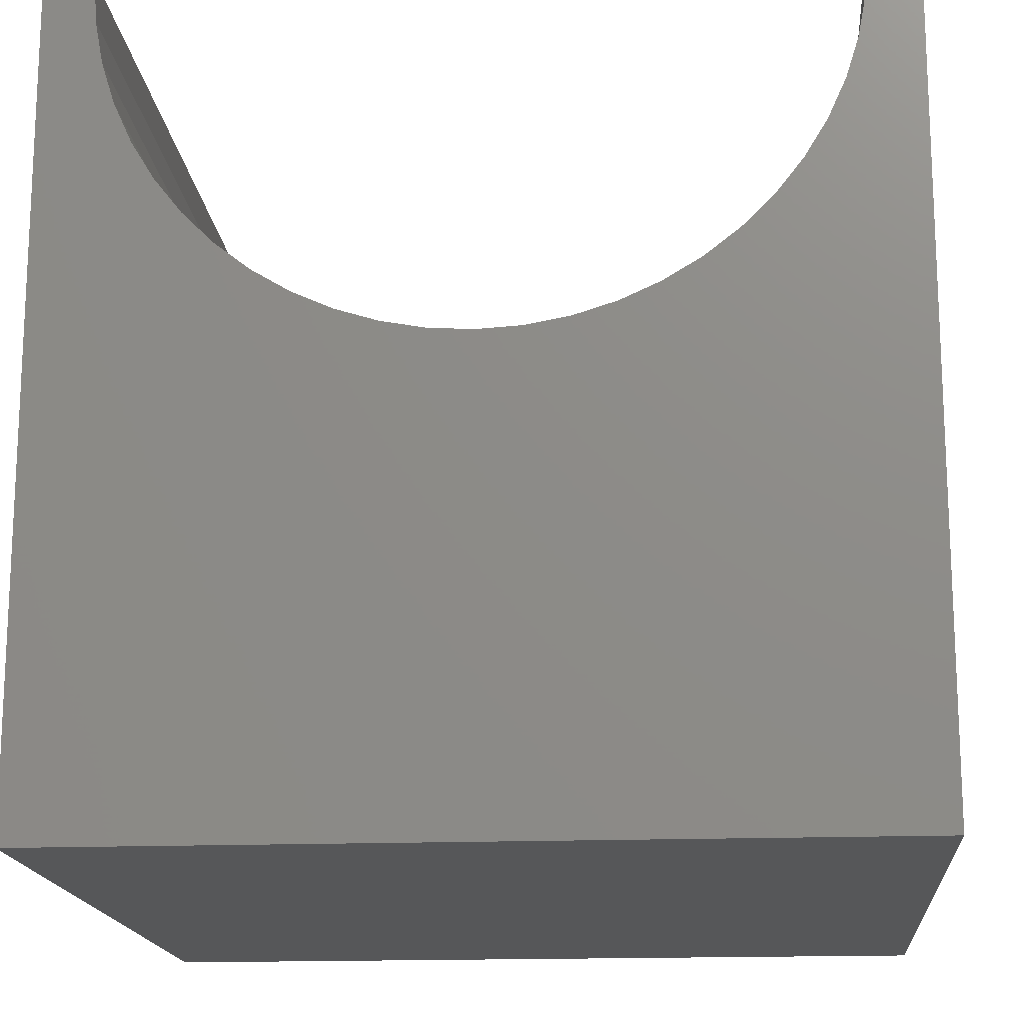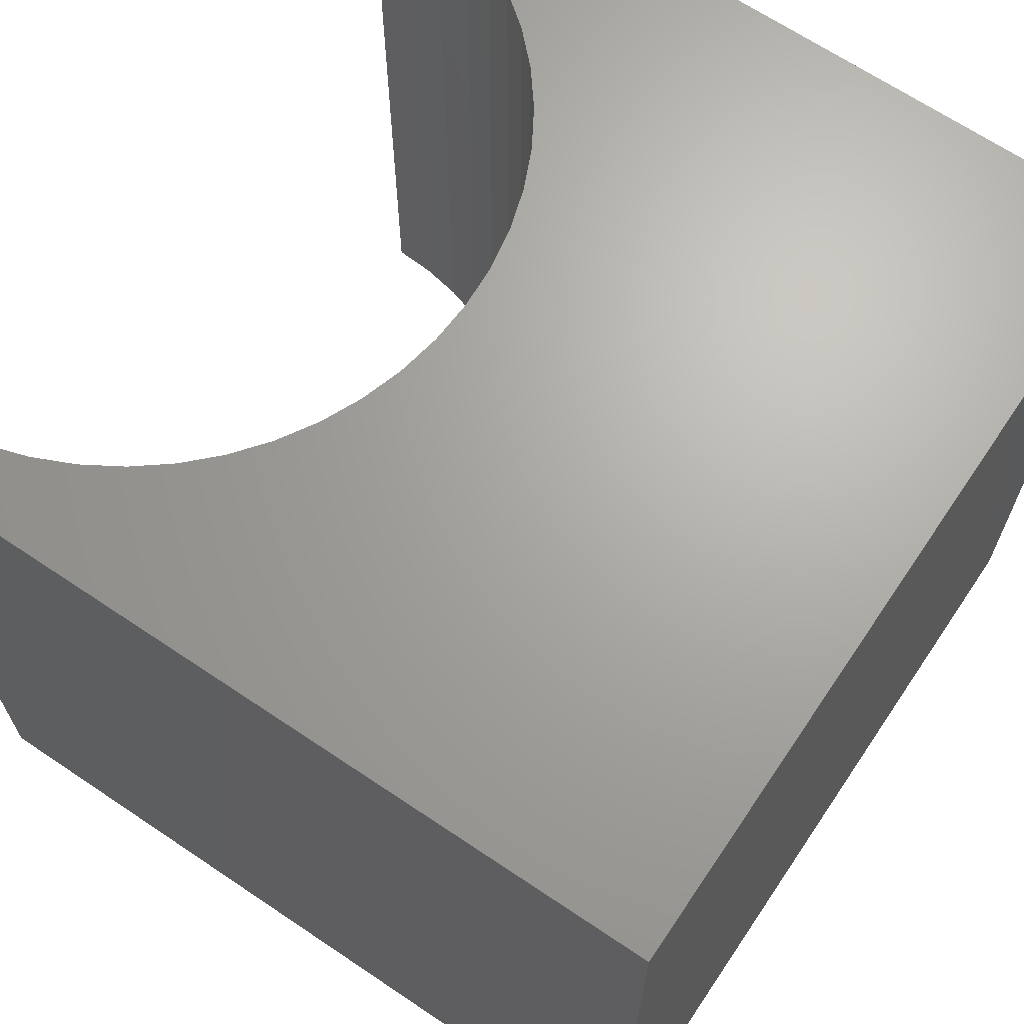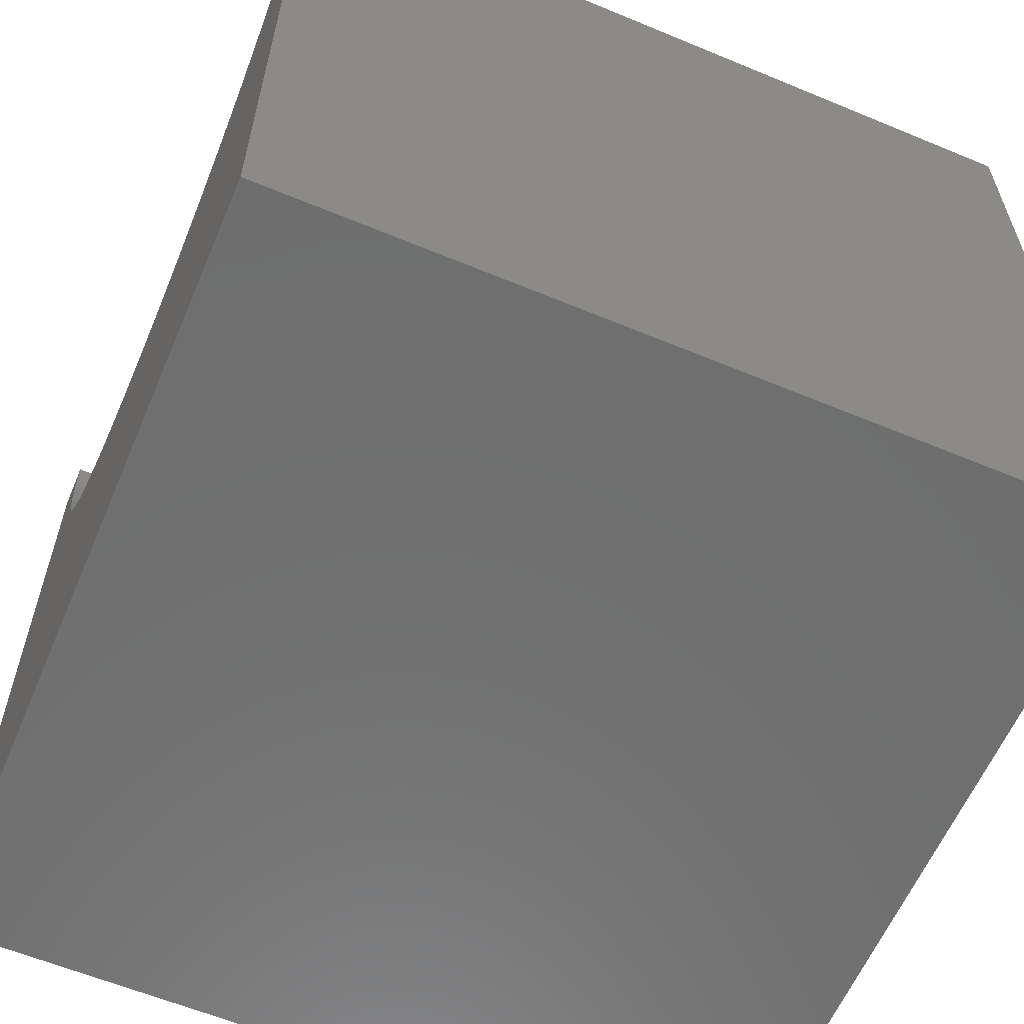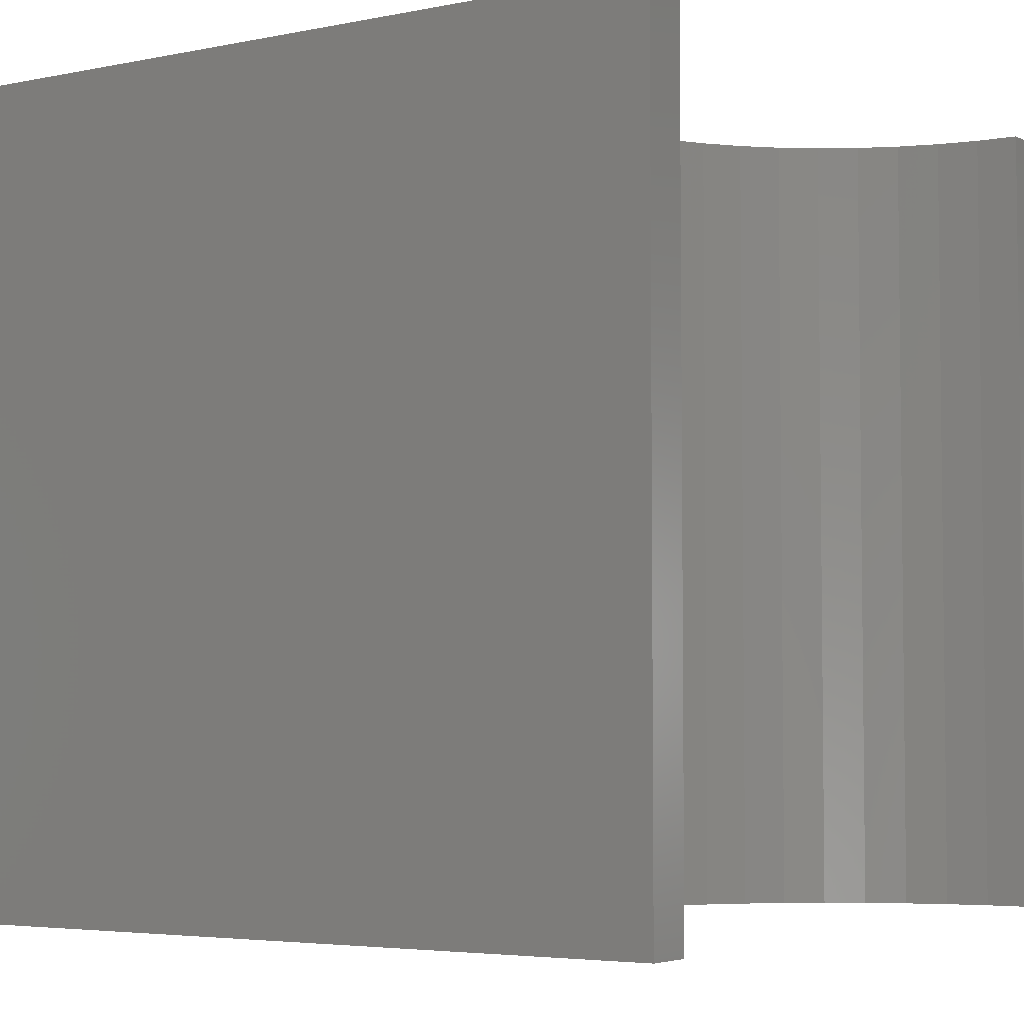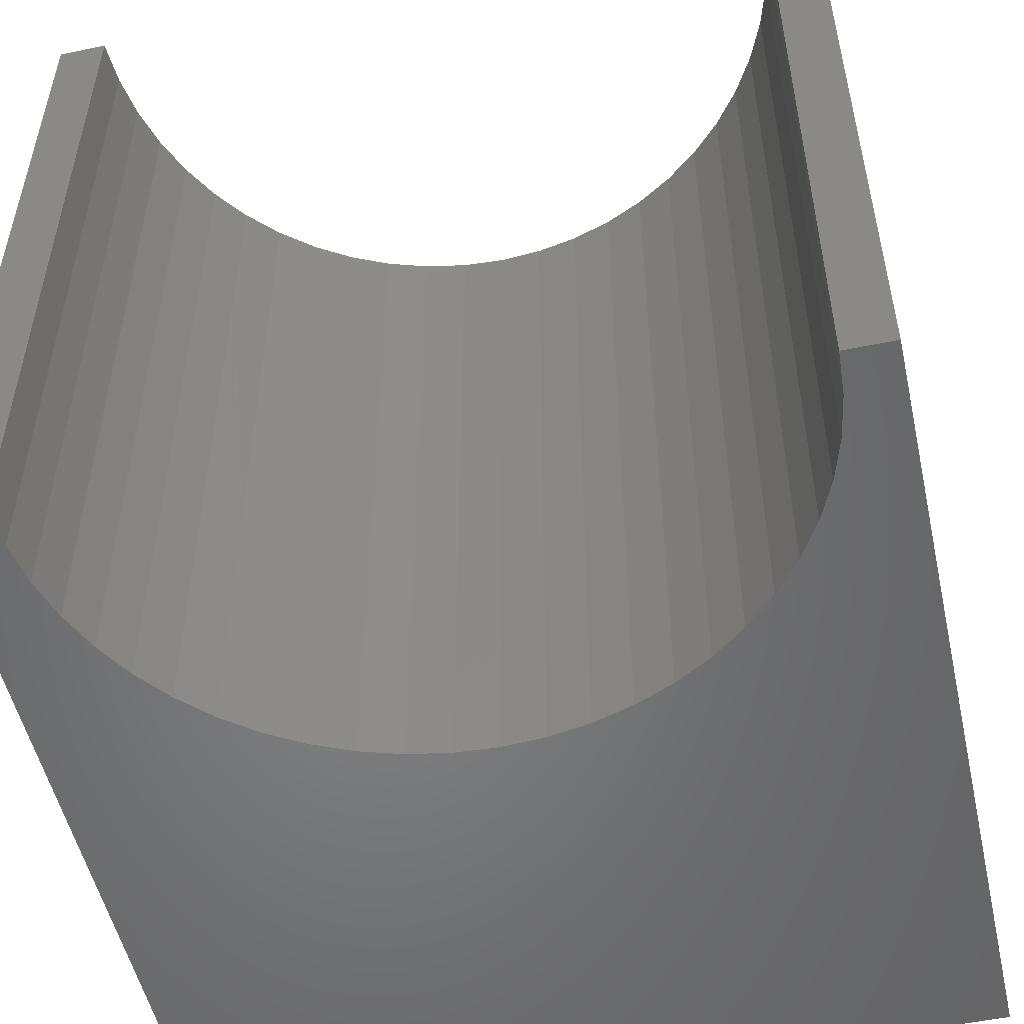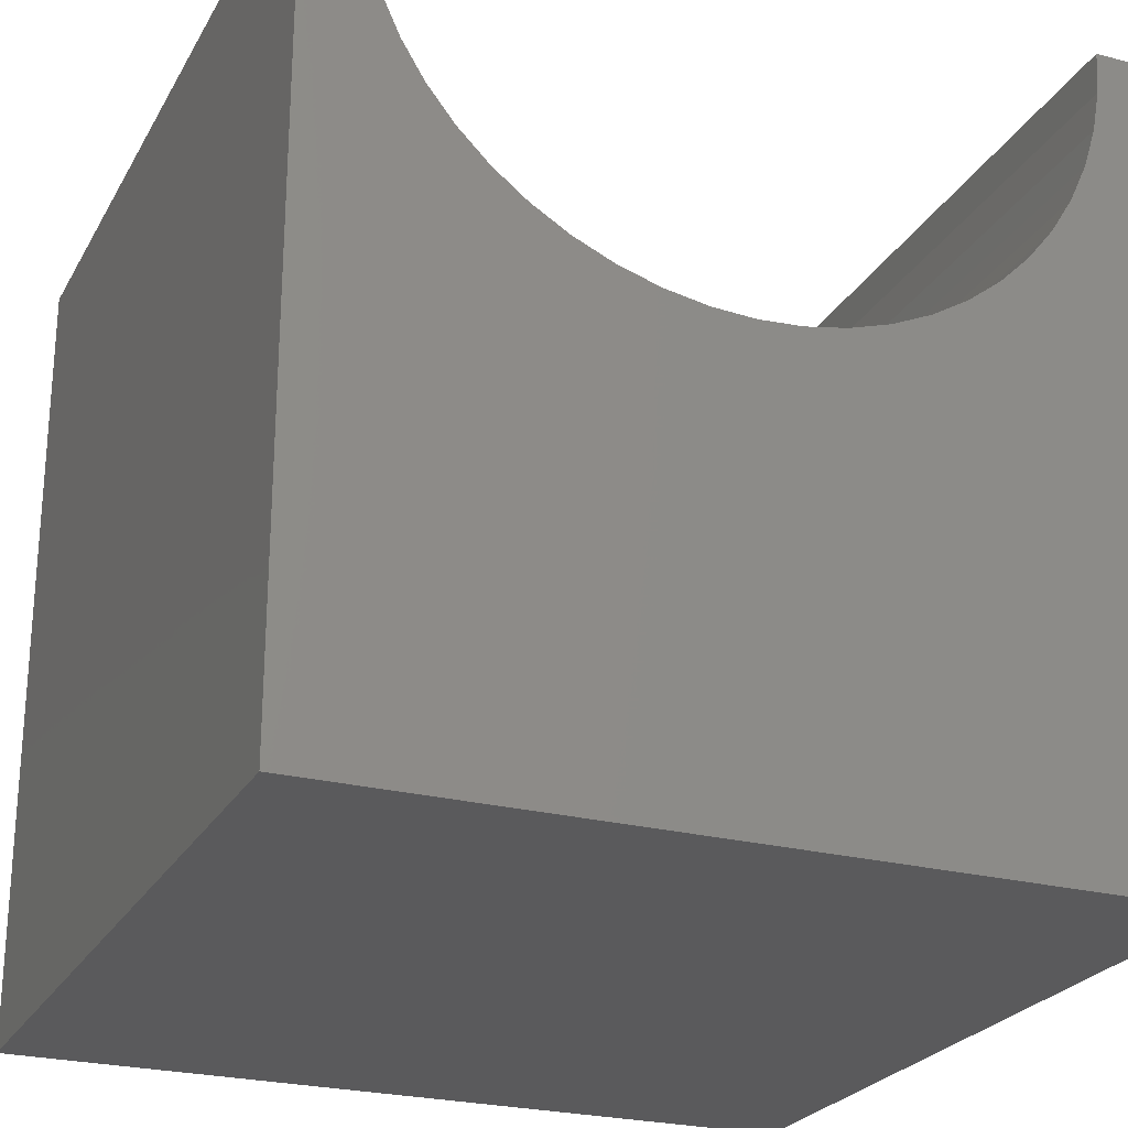
<metadata>
{"format":"stl","ext":"stl","renderer":"f3d","projection":"perspective","resolution":1024,"background":"white","views":[{"elev":-16.4,"azim":-175.4,"up":"+Z"},{"elev":67.0,"azim":124.0,"up":"+Y"},{"elev":-60.7,"azim":67.0,"up":"+Z"},{"elev":-4.4,"azim":-56.4,"up":"+Y"},{"elev":-52.4,"azim":12.6,"up":"+Y"},{"elev":-24.7,"azim":-23.0,"up":"+Z"}]}
</metadata>
<code>
# stl→obj: 62 verts, 120 faces
v 0.6058 10 10
v 0 10 10
v 0.6058 0 10
v 0 0 10
v 0 10 0
v 0 0 0
v 9.394 0 10
v 10 0 10
v 9.394 10 10
v 10 10 10
v 10 10 0
v 10 0 0
v 6.052 10 5.734
v 6.558 10 5.891
v 7.042 10 6.109
v 7.496 10 6.384
v 7.914 10 6.711
v 8.289 10 7.086
v 8.616 10 7.504
v 8.891 10 7.958
v 1.109 10 7.958
v 1.384 10 7.504
v 0.6379 10 9.47
v 0.7335 10 8.948
v 0.8914 10 8.442
v 9.109 10 8.442
v 9.266 10 8.948
v 9.362 10 9.47
v 1.711 10 7.086
v 2.086 10 6.711
v 2.504 10 6.384
v 2.958 10 6.109
v 3.442 10 5.891
v 3.948 10 5.734
v 4.47 10 5.638
v 5 10 5.606
v 5.53 10 5.638
v 6.558 0 5.891
v 6.052 0 5.734
v 9.362 0 9.47
v 9.266 0 8.948
v 9.109 0 8.442
v 8.891 0 7.958
v 8.616 0 7.504
v 8.289 0 7.086
v 7.914 0 6.711
v 7.496 0 6.384
v 7.042 0 6.109
v 5.53 0 5.638
v 5 0 5.606
v 4.47 0 5.638
v 3.948 0 5.734
v 3.442 0 5.891
v 2.958 0 6.109
v 2.504 0 6.384
v 2.086 0 6.711
v 1.711 0 7.086
v 1.384 0 7.504
v 1.109 0 7.958
v 0.8914 0 8.442
v 0.7335 0 8.948
v 0.6379 0 9.47
f 1 2 3
f 3 2 4
f 2 5 4
f 4 5 6
f 7 8 9
f 9 8 10
f 11 10 12
f 12 10 8
f 5 11 6
f 6 11 12
f 11 13 14
f 14 15 11
f 11 15 16
f 11 16 17
f 17 18 11
f 11 18 19
f 11 19 20
f 5 21 22
f 1 23 2
f 2 23 24
f 2 24 5
f 5 24 25
f 5 25 21
f 20 26 11
f 11 26 27
f 11 27 10
f 10 27 28
f 10 28 9
f 22 29 5
f 5 29 30
f 5 30 31
f 31 32 5
f 5 32 33
f 5 33 34
f 34 35 5
f 5 35 36
f 5 36 11
f 11 36 37
f 11 37 13
f 38 39 12
f 7 40 8
f 8 40 41
f 8 41 12
f 12 41 42
f 12 42 43
f 43 44 12
f 12 44 45
f 12 45 46
f 46 47 12
f 12 47 48
f 12 48 38
f 39 49 12
f 12 49 50
f 12 50 6
f 50 51 6
f 6 51 52
f 6 52 53
f 53 54 6
f 6 54 55
f 6 55 56
f 56 57 6
f 6 57 58
f 6 58 59
f 59 60 6
f 6 60 61
f 6 61 4
f 4 61 62
f 4 62 3
f 7 9 28
f 7 28 40
f 40 28 27
f 40 27 41
f 41 27 26
f 41 26 42
f 42 26 20
f 42 20 43
f 43 20 19
f 43 19 44
f 44 19 18
f 44 18 45
f 45 18 17
f 45 17 46
f 46 17 16
f 46 16 47
f 47 16 15
f 47 15 48
f 48 15 14
f 48 14 38
f 38 14 13
f 38 13 39
f 39 13 37
f 39 37 49
f 49 37 36
f 49 36 50
f 50 36 35
f 50 35 51
f 51 35 34
f 51 34 52
f 52 34 33
f 52 33 53
f 53 33 32
f 53 32 54
f 54 32 31
f 54 31 55
f 55 31 30
f 55 30 56
f 56 30 29
f 56 29 57
f 57 29 22
f 57 22 58
f 58 22 21
f 58 21 59
f 59 21 25
f 59 25 60
f 60 25 24
f 60 24 61
f 61 24 23
f 61 23 62
f 62 23 1
f 62 1 3

</code>
